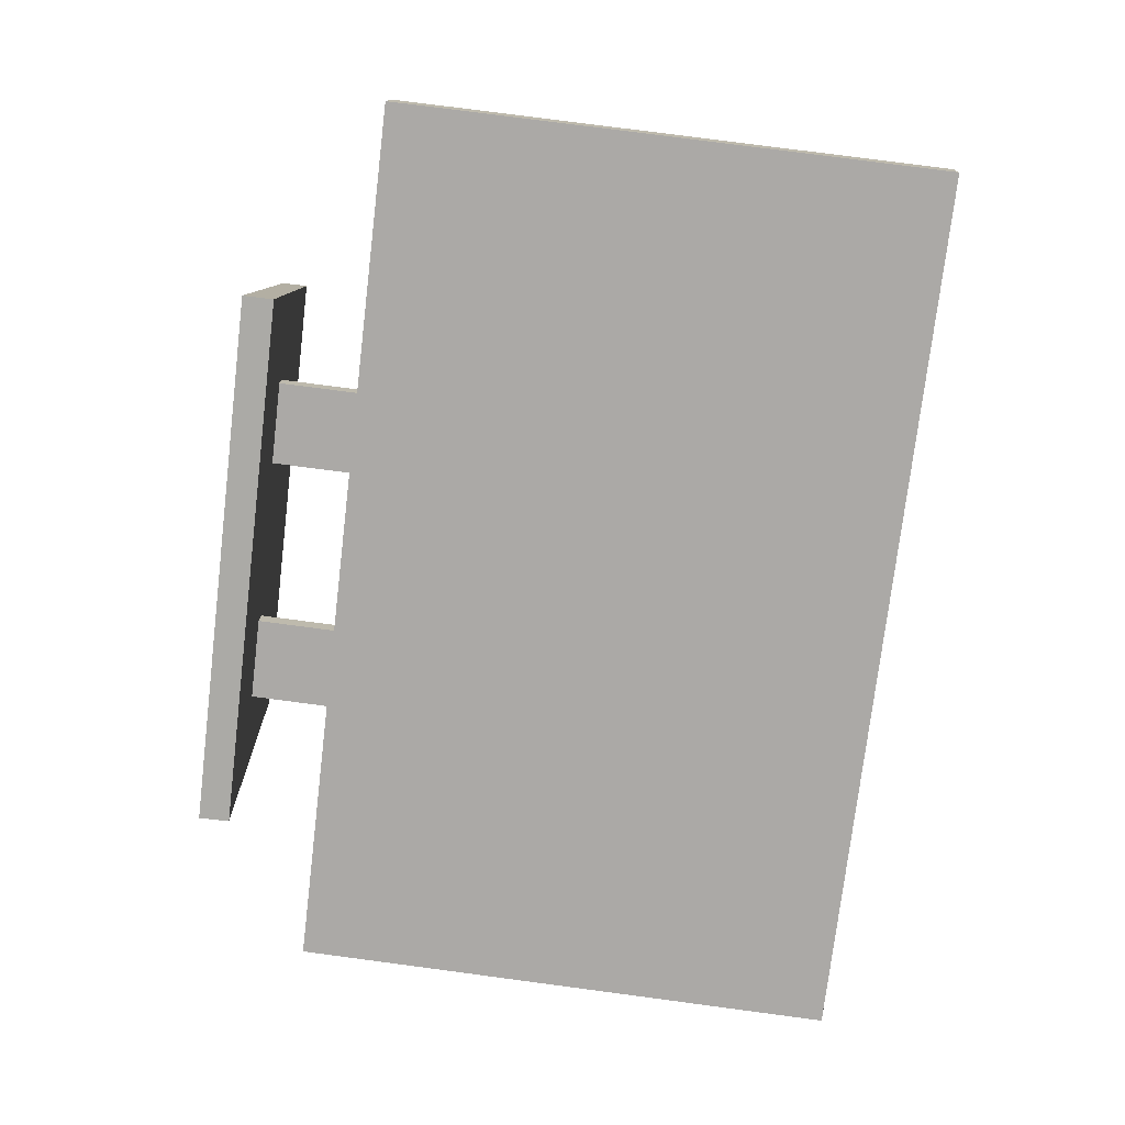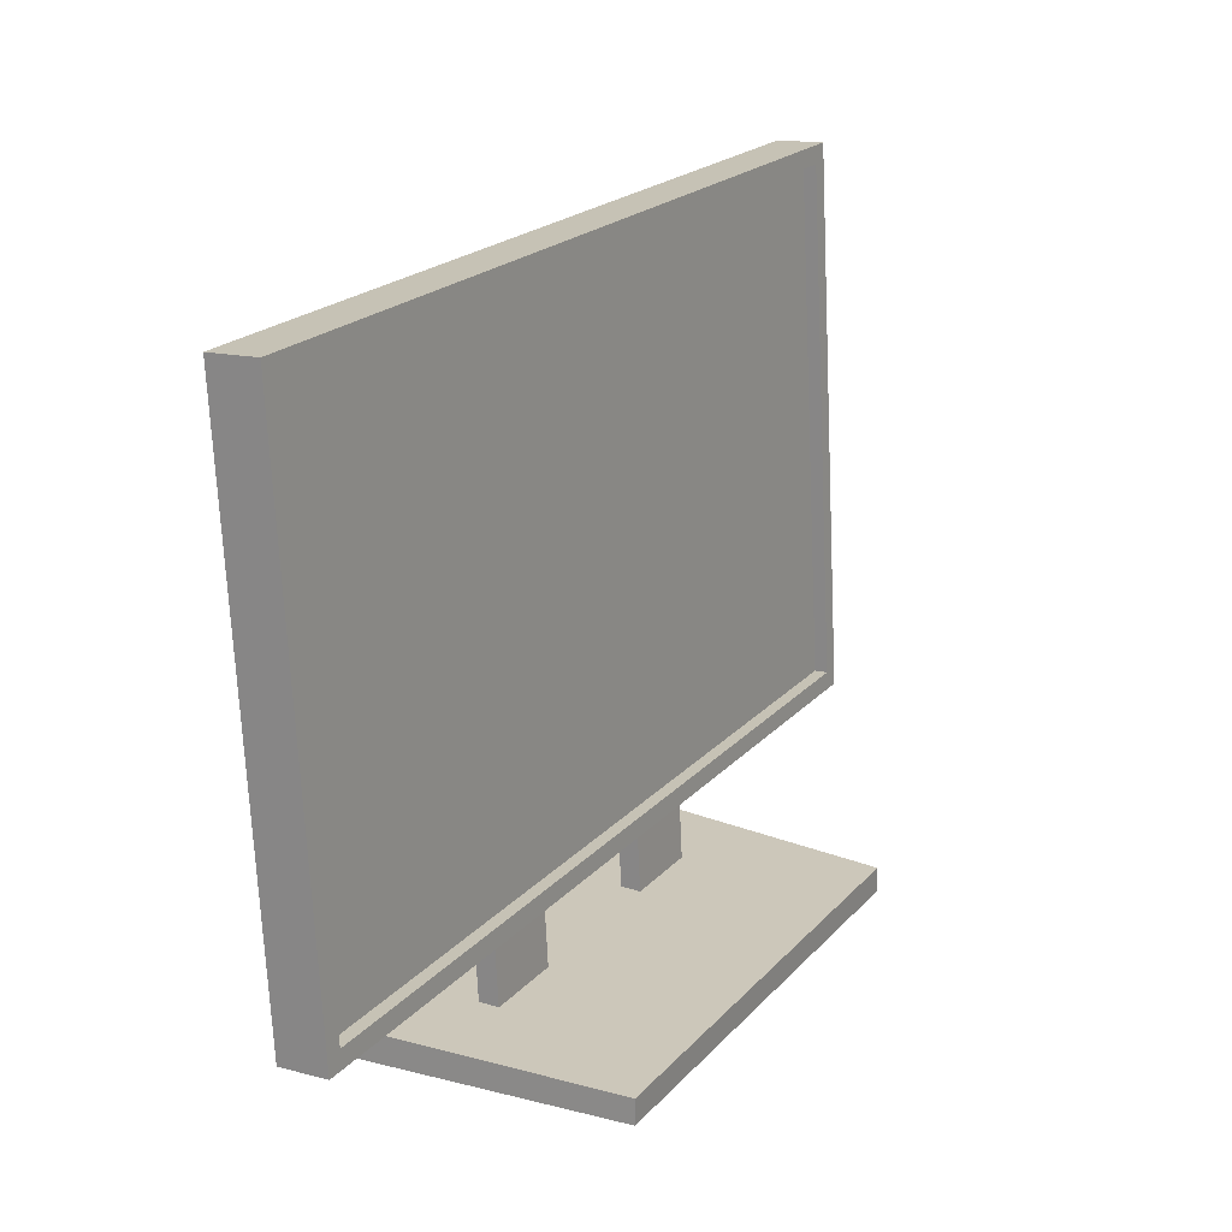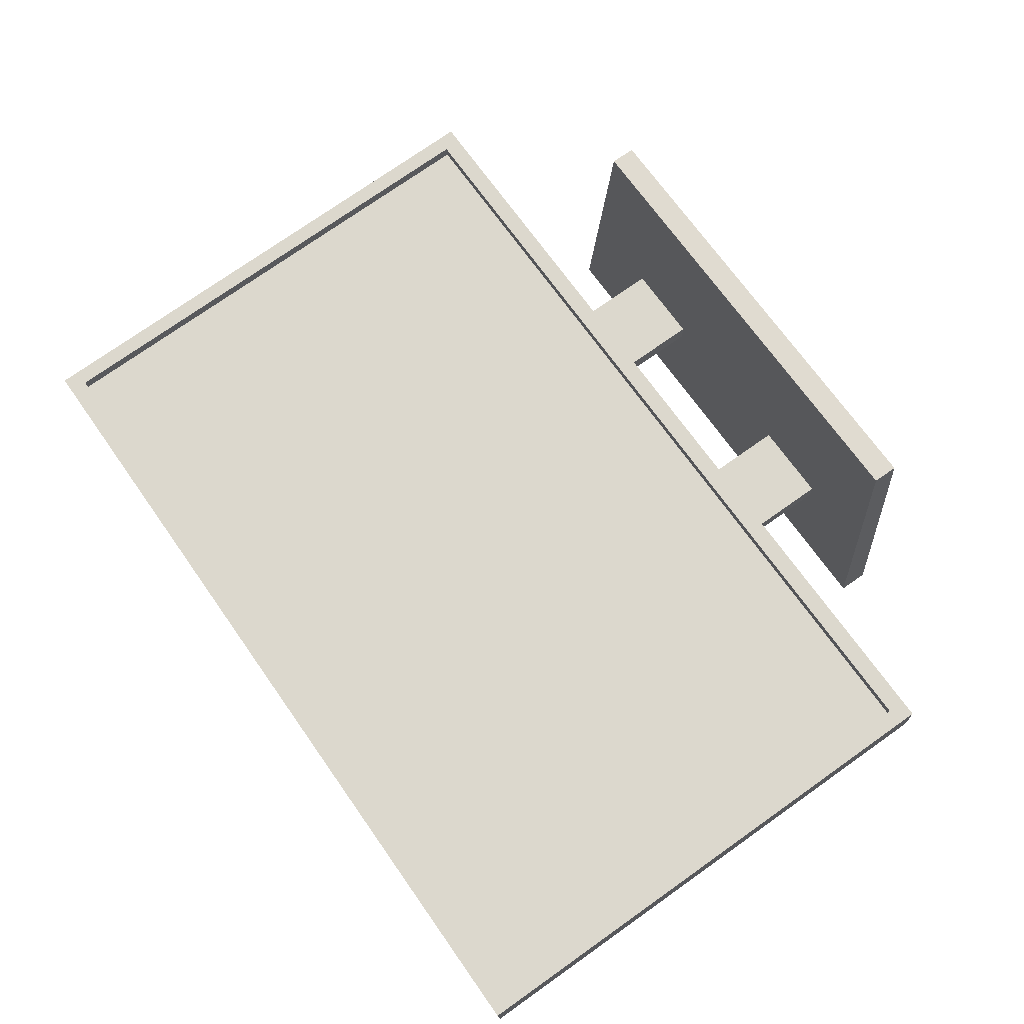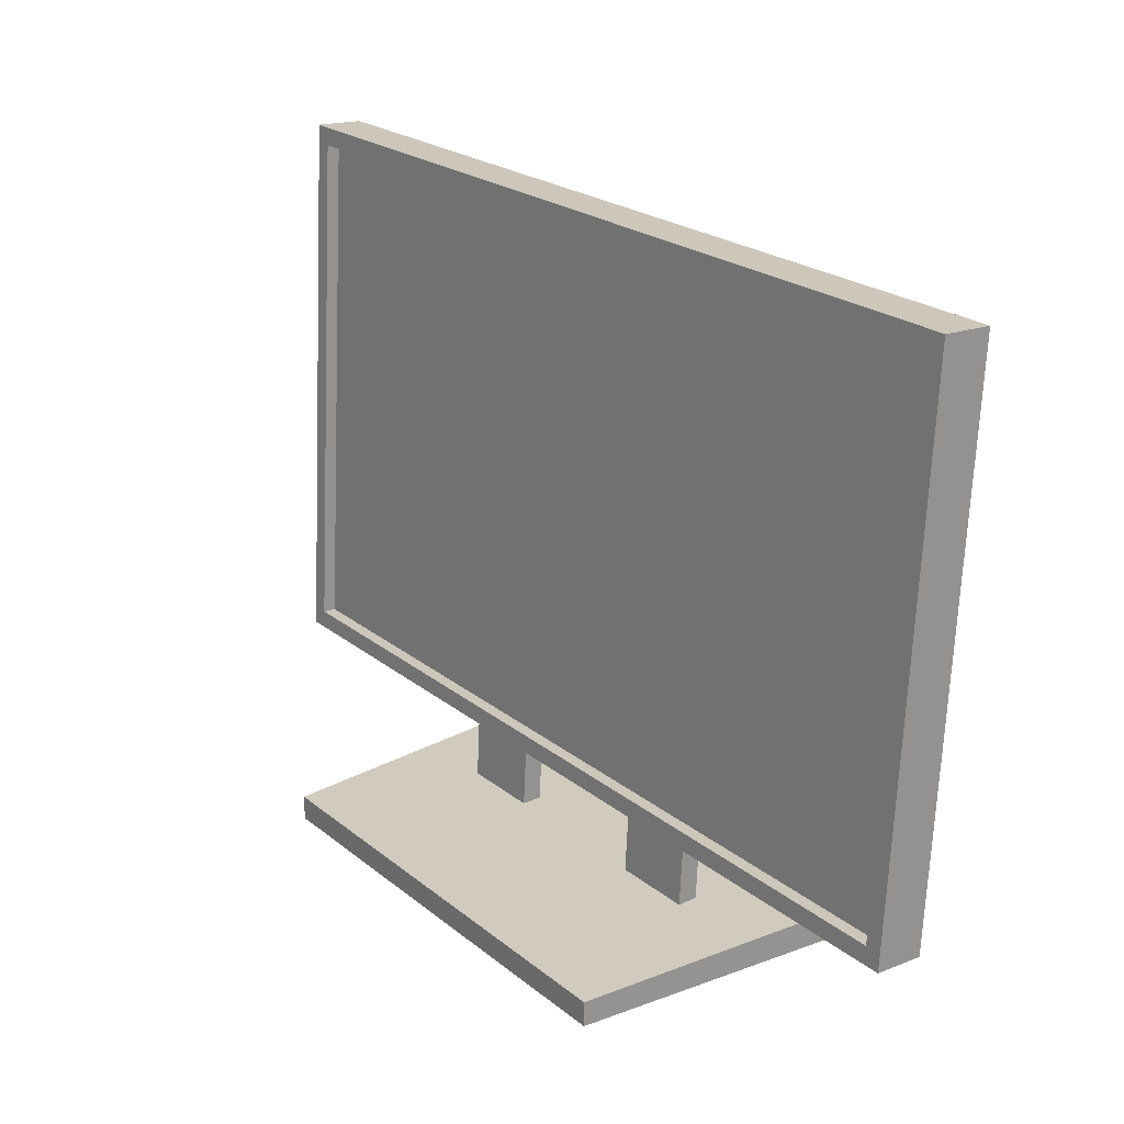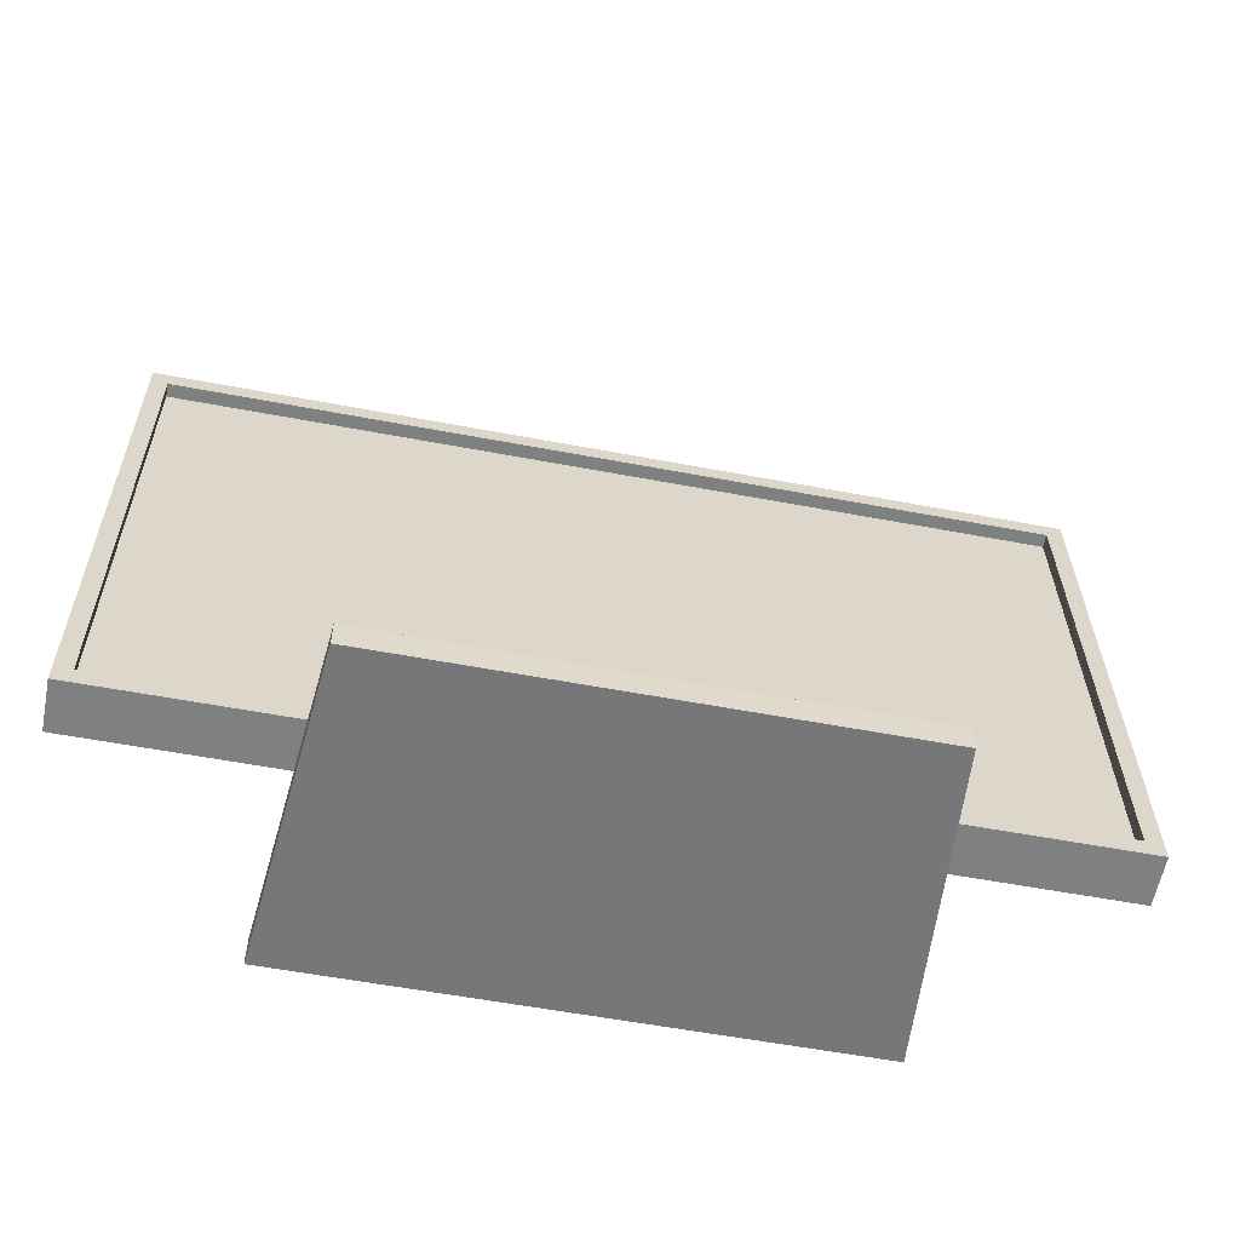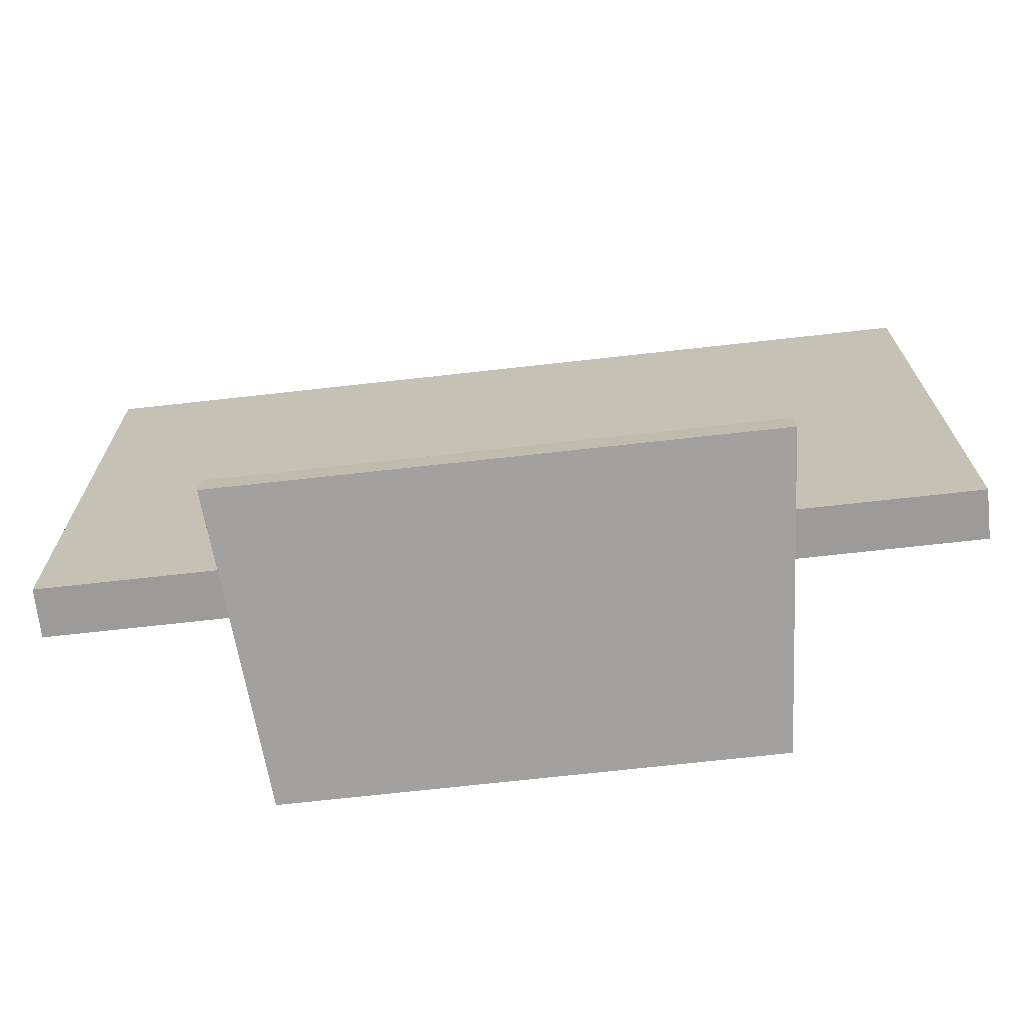
<metadata>
{"format":"obj","ext":"obj","renderer":"f3d","projection":"perspective","resolution":1024,"background":"white","views":[{"elev":-75.7,"azim":83.2,"up":"+Z"},{"elev":21.0,"azim":-60.5,"up":"+Y"},{"elev":70.0,"azim":-125.1,"up":"+Z"},{"elev":23.1,"azim":52.8,"up":"+Y"},{"elev":-56.8,"azim":-11.2,"up":"+Y"},{"elev":-72.7,"azim":-173.7,"up":"+Y"}]}
</metadata>
<code>
o Cube.001_Cube.002
v -1.548 -0.9123 0.01551
v -1.548 0.9542 -0.0858
v -1.608 -0.9871 -0.1572
v -1.608 1.01 -0.2656
v 1.546 -0.9123 0.01551
v 1.546 0.9542 -0.0858
v 1.606 -0.9871 -0.1572
v 1.606 1.01 -0.2656
v -1.608 -0.9776 0.01905
v -1.608 1.019 -0.08934
v 1.606 1.019 -0.08934
v 1.606 -0.9776 0.01905
v -1.548 -0.9149 -0.03273
v -1.548 0.9516 -0.134
v 1.546 0.9516 -0.134
v 1.546 -0.9149 -0.03273
v -0.6144 -1.338 -0.1359
v -0.6144 -0.7377 -0.1668
v -0.6144 -1.334 -0.06321
v -0.6144 -0.734 -0.09413
v -0.3197 -1.338 -0.1359
v -0.3197 -0.7377 -0.1668
v -0.3197 -1.334 -0.06321
v -0.3197 -0.734 -0.09413
v 0.2789 -1.338 -0.1359
v 0.2789 -0.7377 -0.1668
v 0.2789 -1.334 -0.06321
v 0.2789 -0.734 -0.09413
v 0.5736 -1.338 -0.1359
v 0.5736 -0.7377 -0.1668
v 0.5736 -1.334 -0.06321
v 0.5736 -0.734 -0.09413
v -0.8612 -1.274 0.5484
v -0.8612 -1.364 0.5484
v -0.9523 -1.266 -0.5509
v -0.9523 -1.373 -0.5509
v 0.8396 -1.274 0.5484
v 0.8396 -1.364 0.5484
v 0.9307 -1.266 -0.5509
v 0.9307 -1.373 -0.5509
f 9 10 4 3
f 3 4 8 7
f 7 8 11 12
f 6 2 14 15
f 3 7 12 9
f 8 4 10 11
f 1 2 10 9
f 6 5 12 11
f 5 1 9 12
f 2 6 11 10
f 16 15 14 13
f 5 6 15 16
f 1 5 16 13
f 2 1 13 14
f 17 18 20 19
f 19 20 24 23
f 23 24 22 21
f 21 22 18 17
f 19 23 21 17
f 24 20 18 22
f 25 26 28 27
f 27 28 32 31
f 31 32 30 29
f 29 30 26 25
f 27 31 29 25
f 32 28 26 30
f 33 34 36 35
f 35 36 40 39
f 39 40 38 37
f 37 38 34 33
f 35 39 37 33
f 40 36 34 38

</code>
